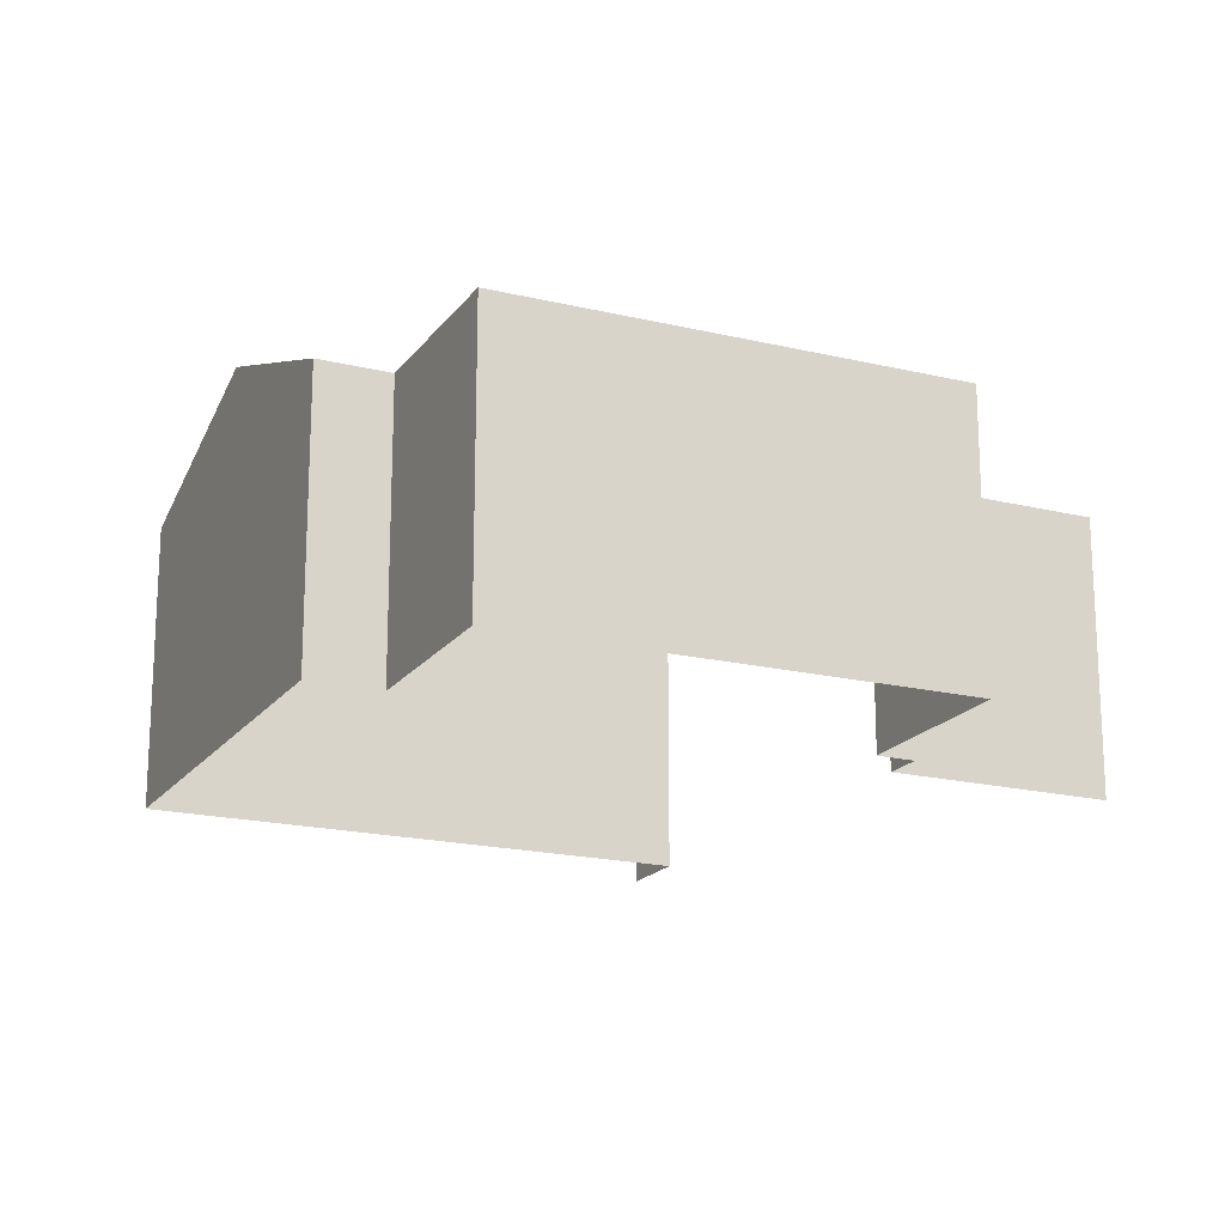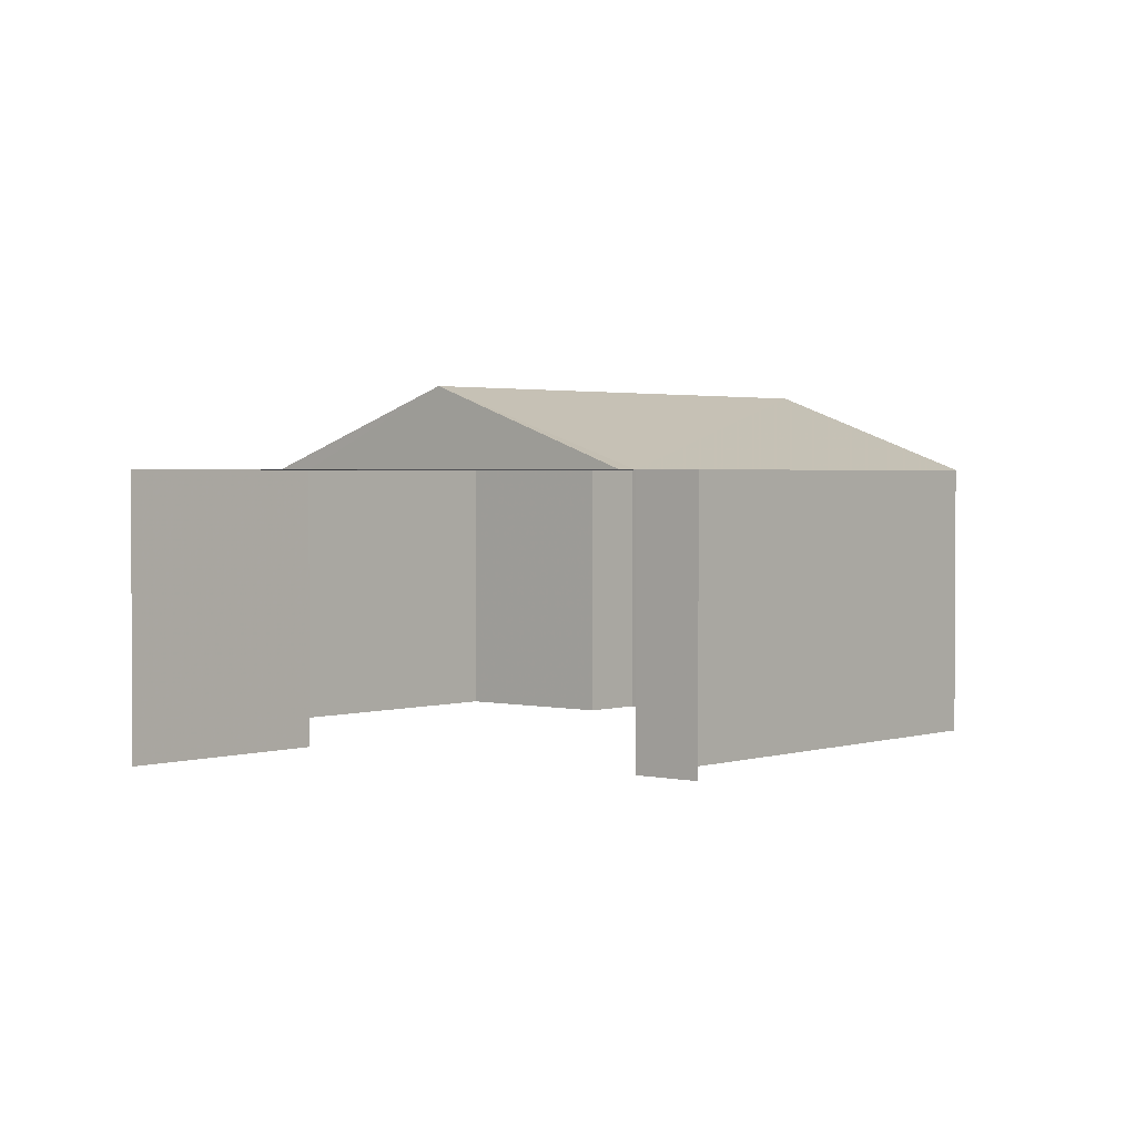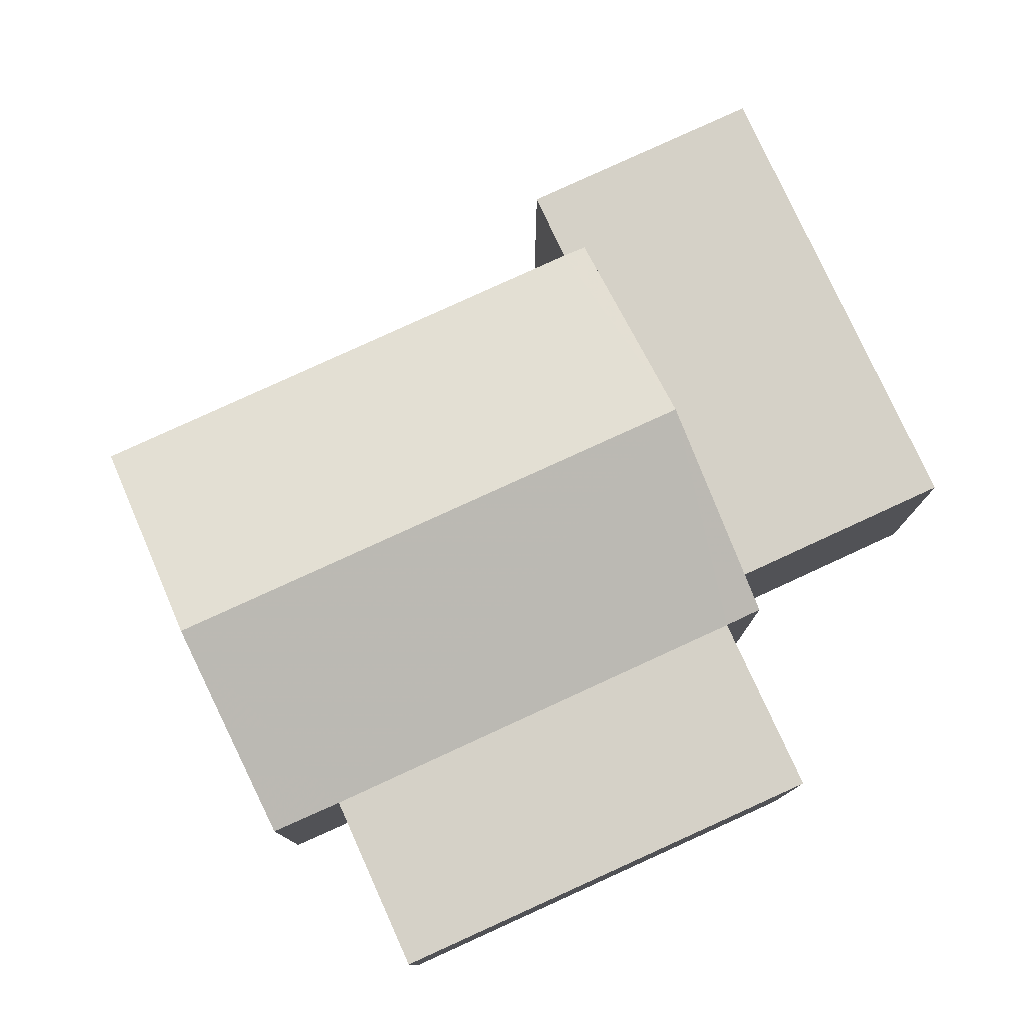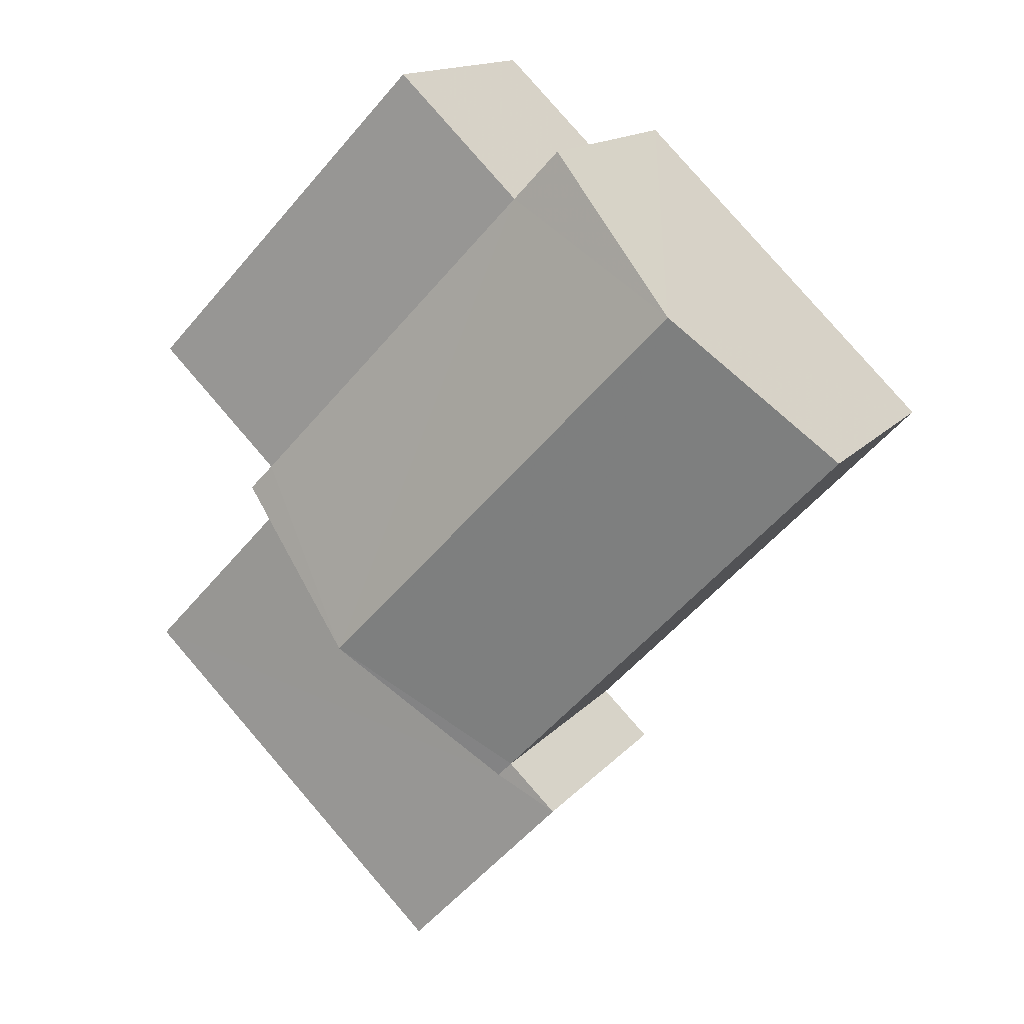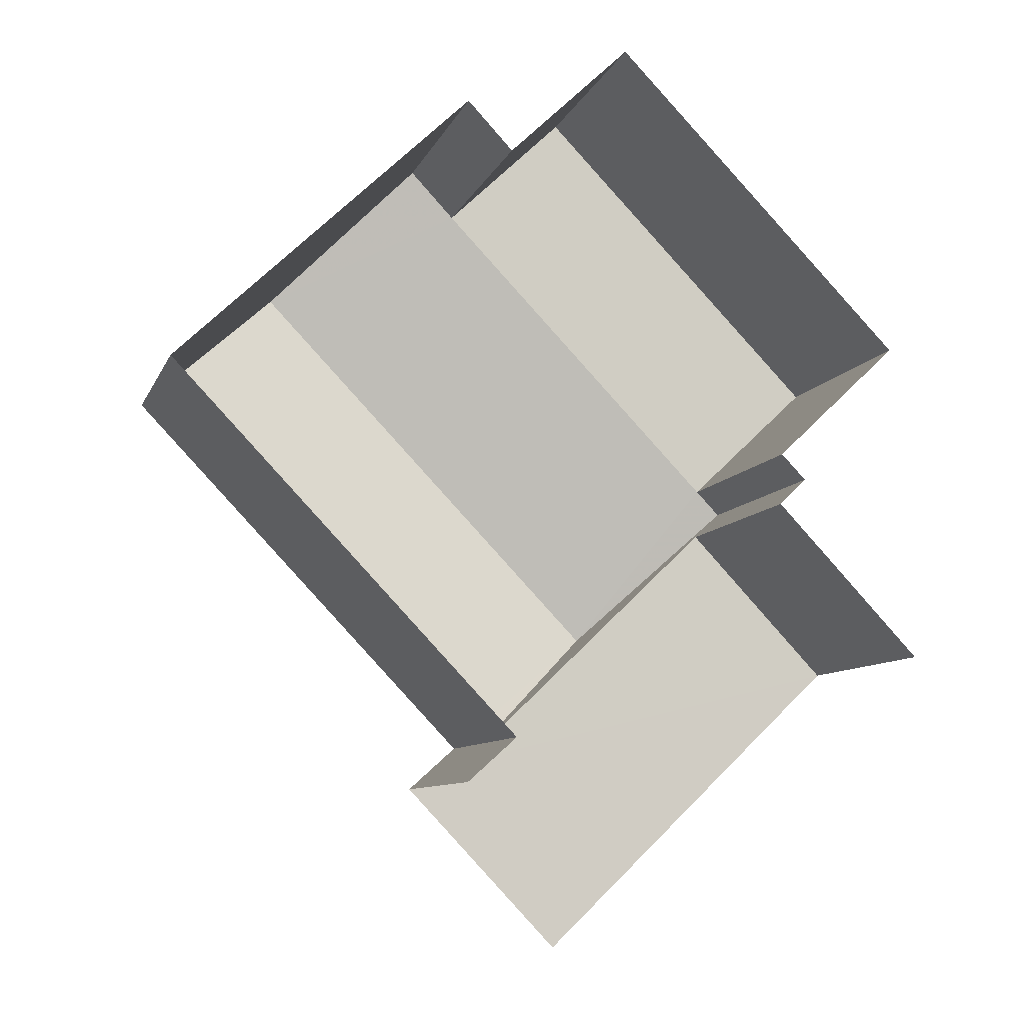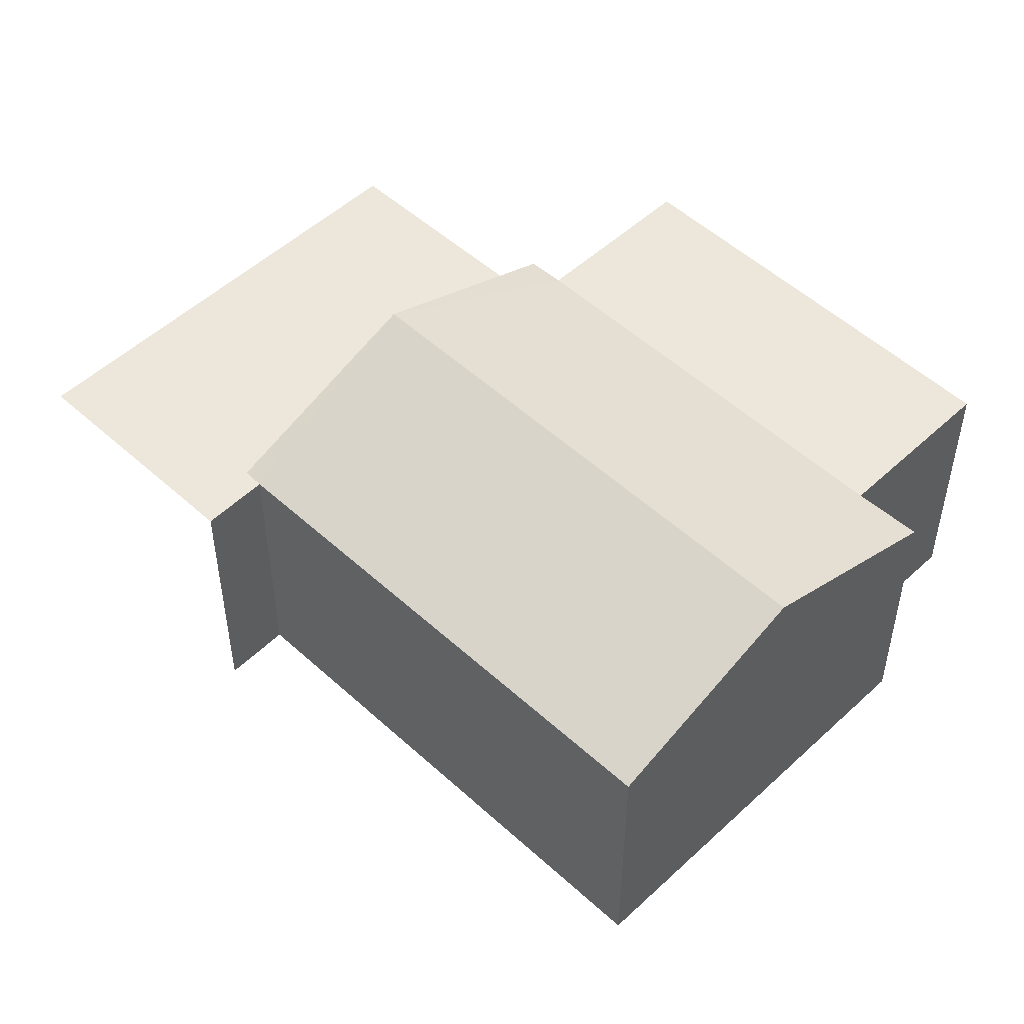
<metadata>
{"format":"obj","ext":"obj","renderer":"f3d","projection":"perspective","resolution":1024,"background":"white","views":[{"elev":-18.7,"azim":-158.7,"up":"+Z"},{"elev":2.1,"azim":-3.2,"up":"+Z"},{"elev":79.0,"azim":-158.4,"up":"+Z"},{"elev":14.8,"azim":25.3,"up":"+Y"},{"elev":-8.7,"azim":164.6,"up":"+Y"},{"elev":51.4,"azim":91.0,"up":"+Z"}]}
</metadata>
<code>
v -2.202e+05 -1.239e+05 38.36
v -2.202e+05 -1.239e+05 38.36
v -2.202e+05 -1.239e+05 38.36
v -2.202e+05 -1.239e+05 38.36
v -2.202e+05 -1.239e+05 38.36
v -2.202e+05 -1.239e+05 38.36
v -2.202e+05 -1.239e+05 38.36
v -2.202e+05 -1.239e+05 38.36
v -2.202e+05 -1.239e+05 38.36
v -2.202e+05 -1.239e+05 38.36
v -2.202e+05 -1.239e+05 38.36
v -2.202e+05 -1.239e+05 38.36
v -2.202e+05 -1.239e+05 41.41
v -2.202e+05 -1.239e+05 41.41
v -2.202e+05 -1.239e+05 42.28
v -2.202e+05 -1.239e+05 41.41
v -2.202e+05 -1.239e+05 42.28
v -2.202e+05 -1.239e+05 41.41
v -2.202e+05 -1.239e+05 41.41
v -2.202e+05 -1.239e+05 41.41
v -2.202e+05 -1.239e+05 41.41
v -2.202e+05 -1.239e+05 41.41
v -2.202e+05 -1.239e+05 41.41
v -2.202e+05 -1.239e+05 41.41
v -2.202e+05 -1.239e+05 41.41
v -2.202e+05 -1.239e+05 41.41
v -2.202e+05 -1.239e+05 41.41
f 1 2 3
f 4 3 5
f 4 5 6
f 7 8 9
f 3 2 7
f 10 7 9
f 11 5 12
f 12 7 10
f 5 3 7
f 5 7 12
f 21 9 8
f 19 21 8
f 21 10 9
f 21 22 10
f 13 14 15
f 16 13 17
f 14 18 15
f 17 13 15
f 19 20 21
f 21 20 22
f 19 23 20
f 22 20 24
f 14 25 26
f 14 13 25
f 20 23 15
f 23 27 17
f 15 23 17
f 25 4 6
f 26 25 6
f 14 11 18
f 14 5 11
f 5 14 26
f 6 5 26
f 7 23 19
f 8 7 19
f 13 16 1
f 3 13 1
f 27 2 17
f 2 1 17
f 1 16 17
f 24 10 22
f 24 12 10
f 25 3 4
f 25 13 3
f 23 2 27
f 23 7 2
f 11 12 18
f 18 24 15
f 18 12 24
f 24 20 15

</code>
